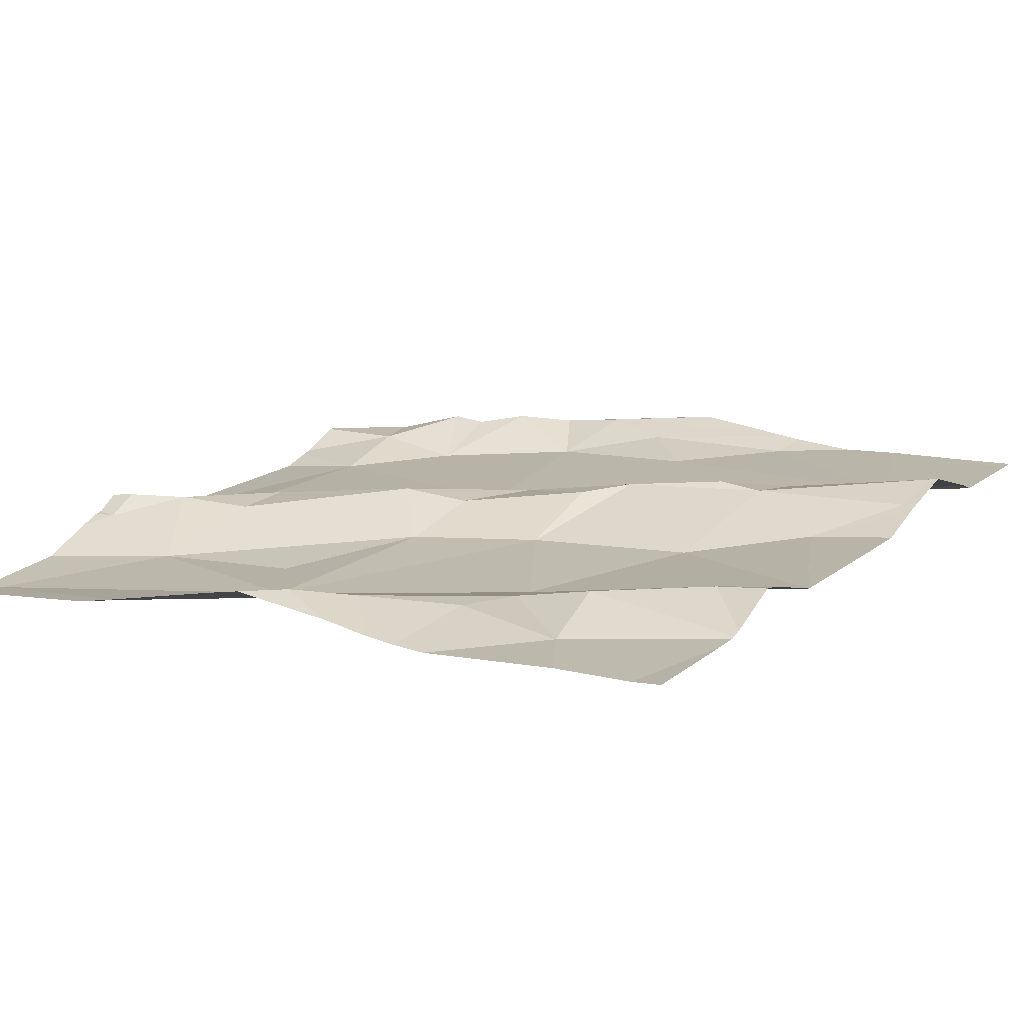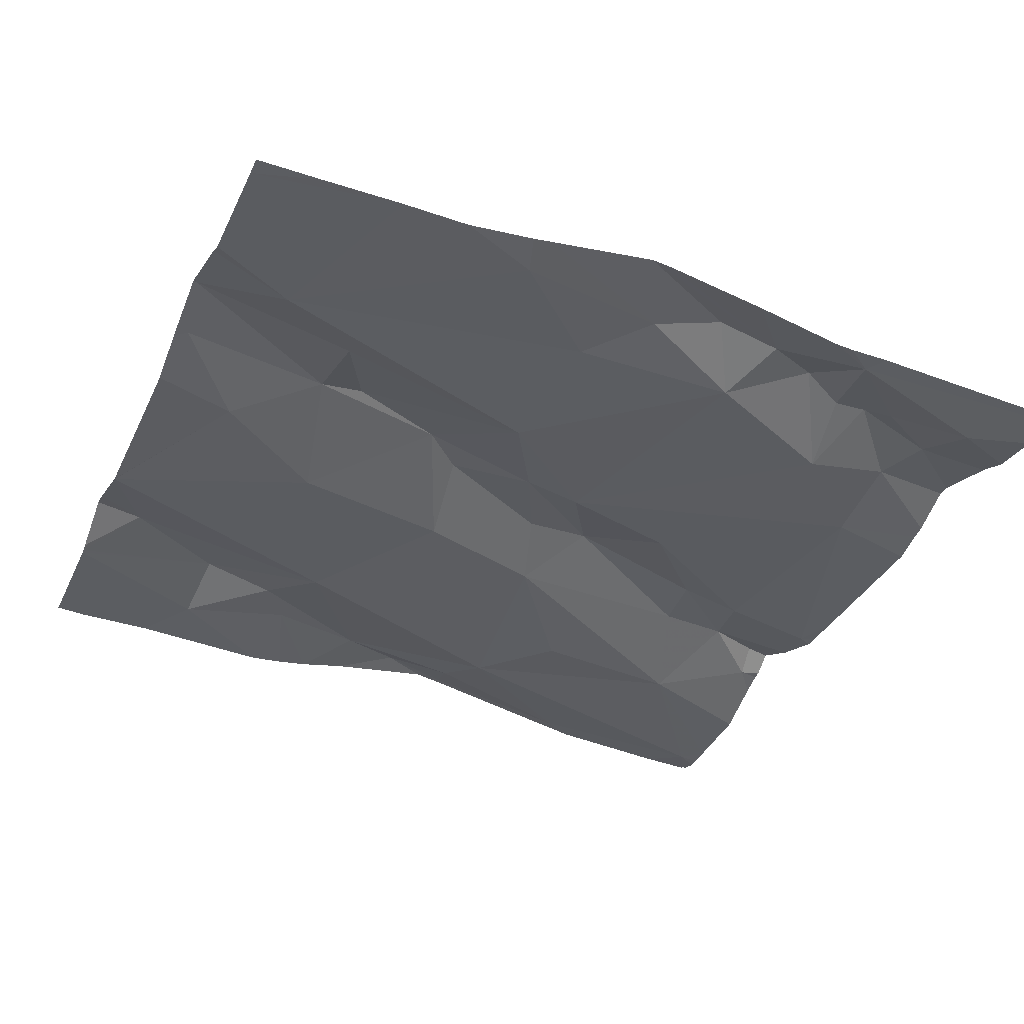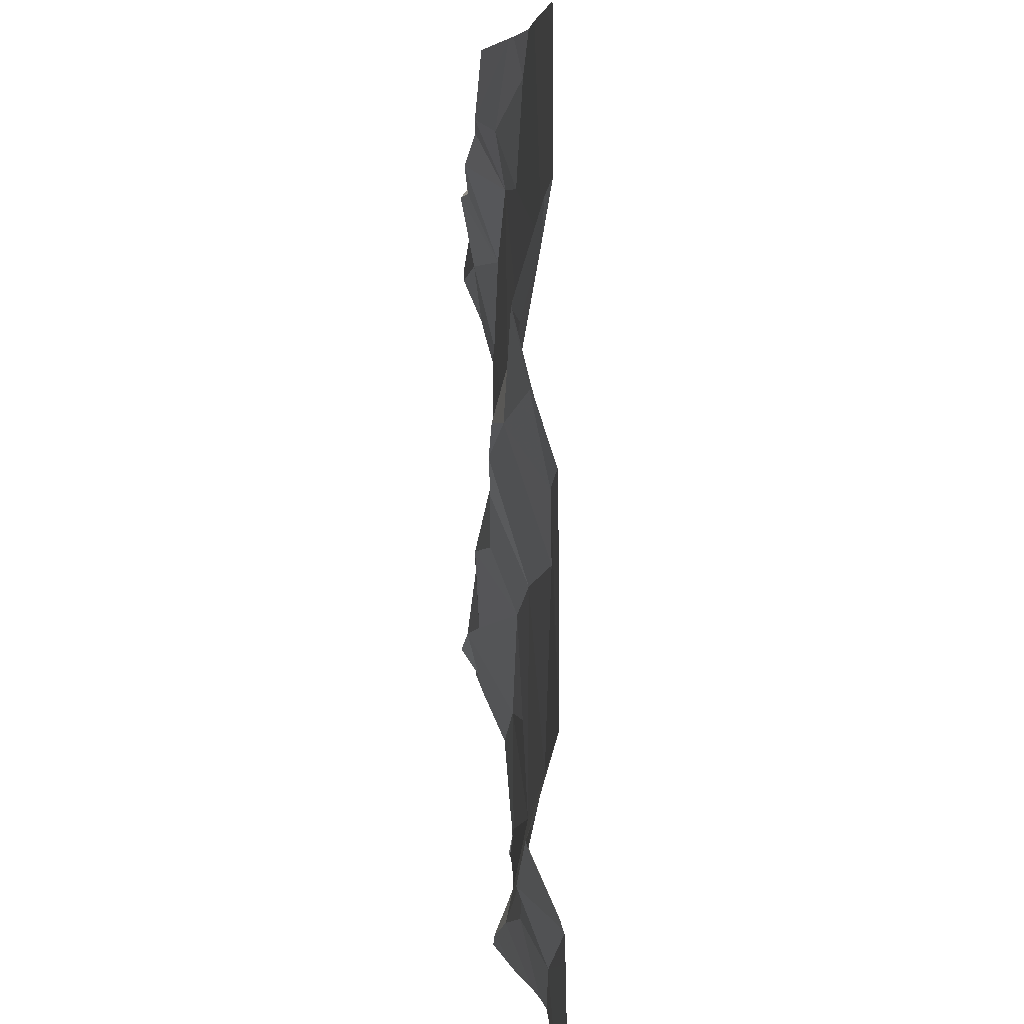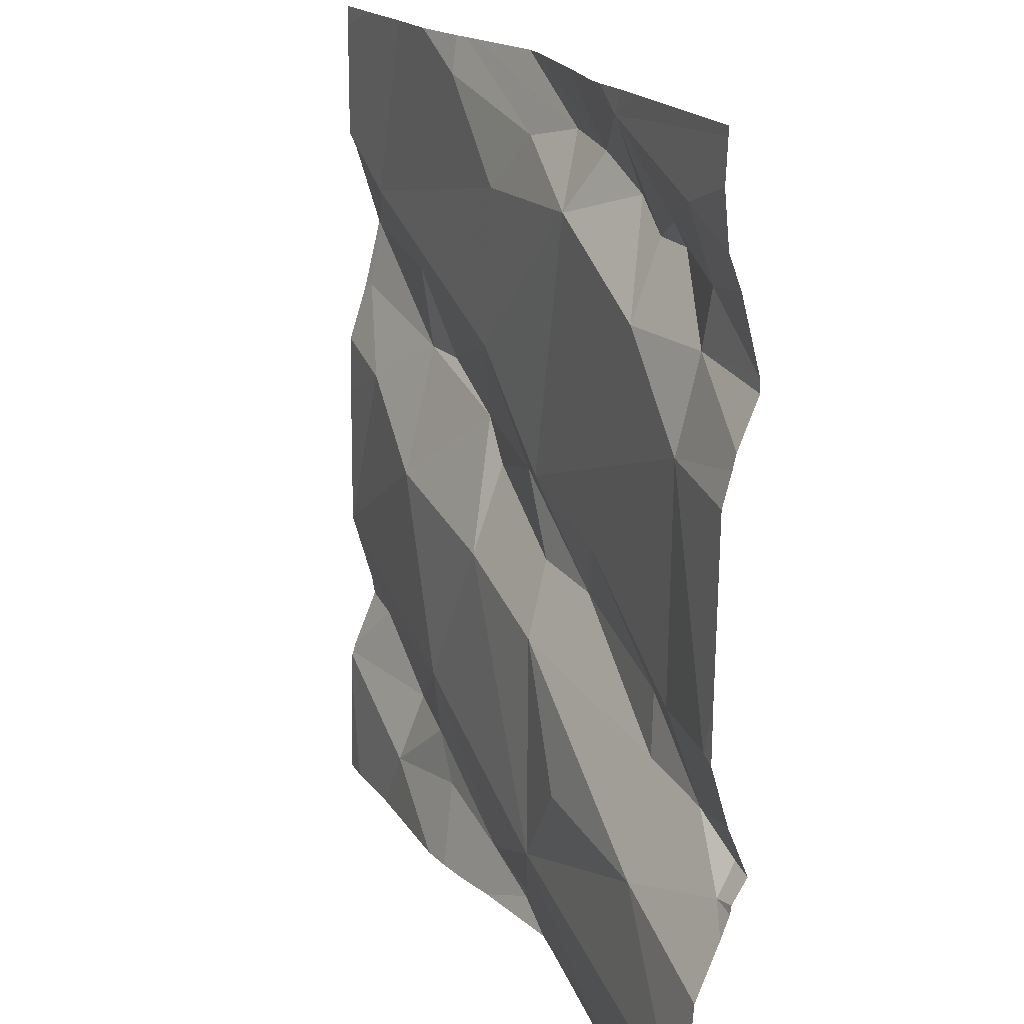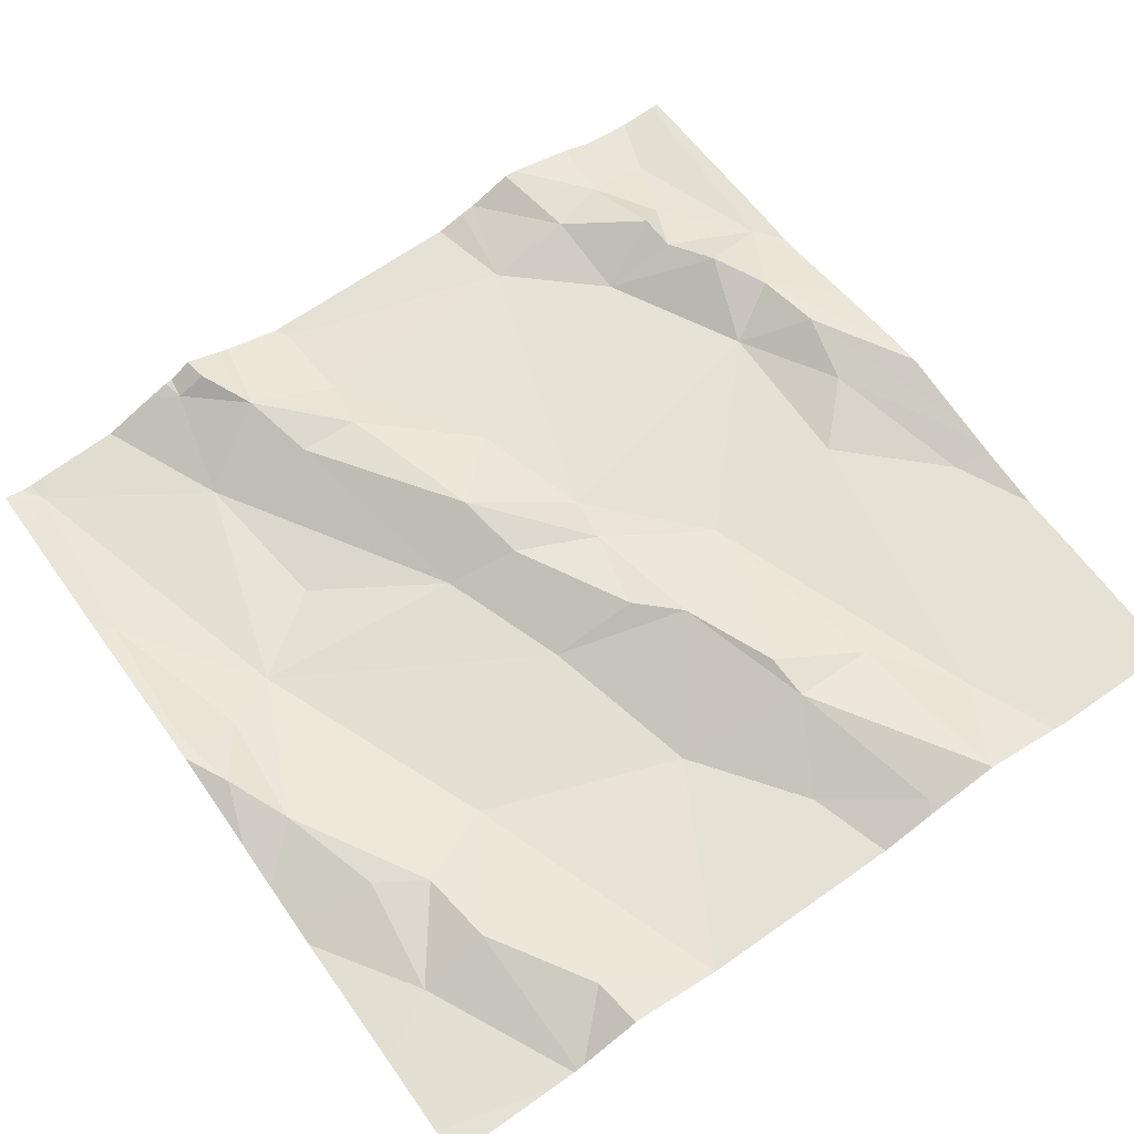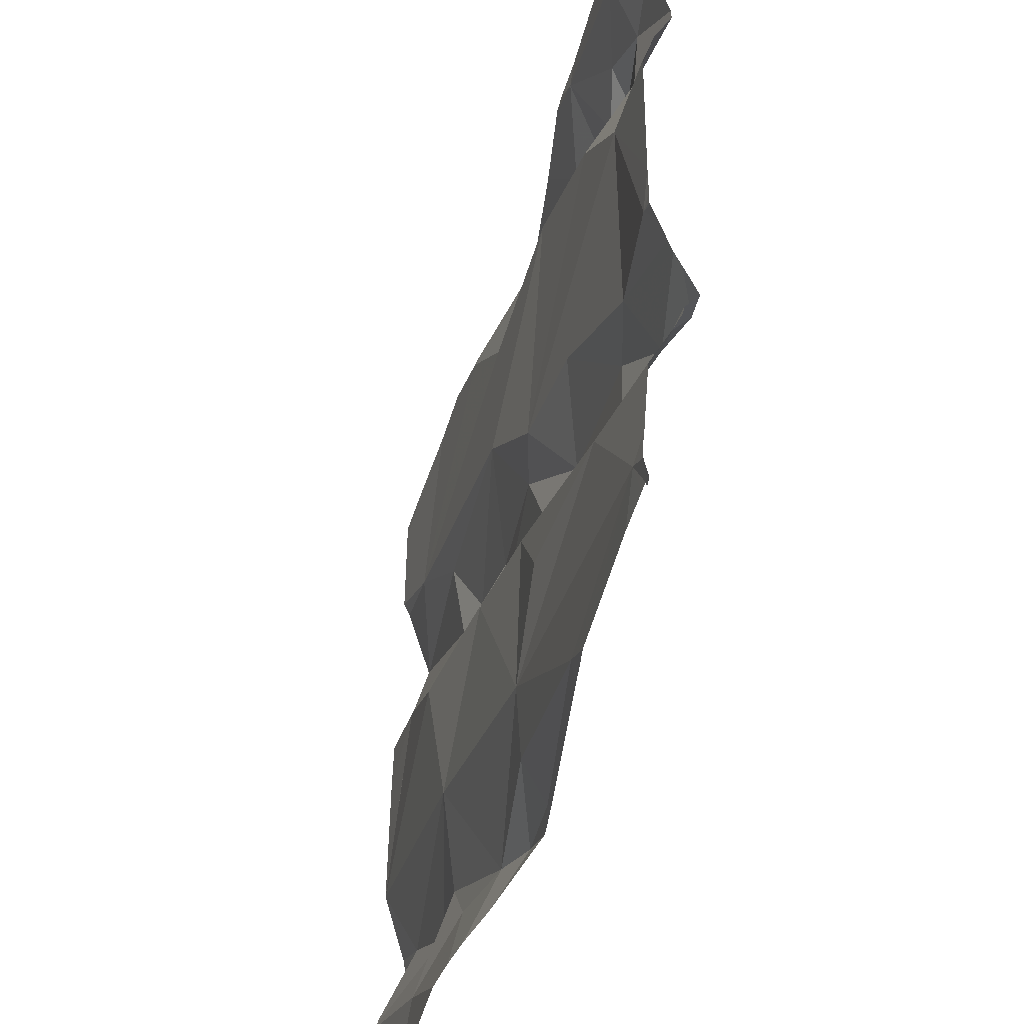
<metadata>
{"format":"obj","ext":"obj","renderer":"f3d","projection":"perspective","resolution":1024,"background":"white","views":[{"elev":15.5,"azim":32.8,"up":"+Z"},{"elev":-32.7,"azim":157.7,"up":"+Z"},{"elev":5.2,"azim":82.7,"up":"+Y"},{"elev":17.8,"azim":-116.7,"up":"+Y"},{"elev":65.8,"azim":54.8,"up":"+Z"},{"elev":-47.9,"azim":-109.8,"up":"+Y"}]}
</metadata>
<code>
v -29.4 263.4 503.9
v -29.18 263.2 504
v -29.2 262.5 503.9
v -29.4 262.5 503.9
v -29.24 262.5 503.9
v -29.72 262.7 503.9
v -29.65 262.6 503.9
v -29.57 263.3 504
v -29.17 263 504
v -29.08 262.8 504
v -29.3 262.9 503.9
v -29.48 262.9 503.9
v -29.78 263.3 504
v -29.84 263.2 503.9
v -29.62 262.8 503.9
v -29.6 262.9 504
v -29.31 263.4 504
v -29.48 262.5 504
v -29.09 263.1 504
v -29.27 263.1 504
v -29.08 263.2 504
v -29.6 262.5 504
v -29.37 262.6 504
v -29.27 263.1 504
v -29.25 262.6 504
v -29.32 263.1 504
v -29.43 262.5 503.9
v -29.42 263 504
v -29.5 263.1 503.9
v -29.87 263.3 504
v -29.83 263.3 504
v -29.49 262.5 503.9
v -29.68 262.9 504
v -29.56 263 504
v -29.62 262.5 503.9
v -29.63 262.5 503.9
v -29.14 262.7 504
v -29.65 262.5 503.9
v -29.79 262.5 503.9
v -29.36 262.5 503.9
v -29.68 263.3 503.9
v -29.62 263 503.9
v -29.5 263.3 503.9
v -29.94 263.1 503.9
v -29.75 263 503.9
v -29.8 263.4 503.9
v -29.47 263 504
v -29.72 263.3 504
v -29.64 263.4 504
v -29.92 262.9 503.9
v -29.24 263.4 504
v -29.33 262.6 504
v -29.82 262.5 503.9
v -29.38 262.7 503.9
v -29.41 263.4 504
v -29.55 262.5 504
v -29.8 262.5 503.9
v -29.89 262.7 503.9
v -30.01 262.5 503.9
v -29.77 263.4 503.9
v -29.94 263.2 503.9
v -29.86 262.8 503.9
v -29.94 262.8 503.9
v -29.42 263.4 504
v -29.85 262.8 503.9
v -29.89 263.3 503.9
v -29.08 262.7 504
v -30 262.7 503.9
v -30.02 262.9 503.9
v -29.96 263.3 503.9
v -29.08 263.3 504
v -29.08 262.6 504
v -29.97 263.3 503.9
v -29.08 263.1 504
v -29.08 263 504
v -29.08 262.6 504
v -29.08 263.1 504
v -29.08 262.6 504
v -30.01 262.7 503.9
v -29.08 263.2 504
v -29.08 262.6 504
v -29.08 263 504
v -29.08 263.2 504
v -29.08 262.8 504
v -29.08 263.3 504
v -29.08 263.4 504
v -30.03 263.4 503.9
v -30.03 263.4 503.9
v -30.03 263.3 503.9
v -30.03 262.8 503.9
v -30.03 262.8 503.9
v -30.03 262.9 503.9
v -30.03 263.1 503.9
v -30.03 263.2 503.9
v -30.03 263.2 503.9
v -30.03 263.3 503.9
v -30.03 263.1 503.9
v -30.03 263.1 503.9
v -30.03 262.8 503.9
v -29.75 263.4 503.9
v -29.15 263.4 504
v -30.03 262.7 503.9
v -30.03 262.5 503.9
v -30.03 262.6 503.9
v -30.03 262.7 503.9
v -30.03 262.7 503.9
v -30.03 262.8 503.9
v -30.03 262.7 503.9
v -30.03 262.8 503.9
v -30.03 262.9 503.9
v -30.03 262.5 503.9
v -30.03 262.5 503.9
v -29.53 263.4 504
v -30.03 262.8 503.9
v -29.08 262.8 504
v -29.08 262.7 504
v -29.39 263.4 504
v -29.84 262.5 503.9
v -29.97 262.5 503.9
v -29.08 262.5 503.9
v -29.11 262.5 503.9
v -30.02 262.5 503.9
v -30.02 262.5 503.9
v -30.03 262.5 503.9
v -30.03 262.5 503.9
v -29.55 263.4 504
v -29.66 263.4 503.9
v -29.81 263.4 503.9
v -29.85 263.4 503.9
v -30.03 263.4 503.9
v -29.08 263.4 504
v -29.08 263.4 504
f 33 15 16
f 12 54 11
f 1 2 51
f 86 2 85
f 9 10 84
f 42 29 41
f 81 5 3
f 25 5 78
f 8 1 117
f 44 42 14
f 15 6 7
f 14 30 61
f 35 36 56
f 50 65 45
f 43 29 2
f 58 7 6
f 18 56 32
f 49 8 55
f 9 11 10
f 48 49 113
f 12 11 28
f 14 41 13
f 13 31 14
f 16 15 12
f 20 26 28
f 122 59 112
f 23 18 27
f 20 9 19
f 19 21 20
f 121 81 3
f 80 19 77
f 5 23 4
f 28 29 34
f 21 2 24
f 20 21 24
f 52 23 5
f 37 25 76
f 24 26 20
f 28 26 29
f 26 24 29
f 14 31 30
f 120 81 121
f 34 42 33
f 33 16 34
f 57 36 35
f 41 43 8
f 10 37 67
f 119 59 123
f 2 21 83
f 41 14 42
f 34 47 28
f 13 41 48
f 29 43 41
f 31 13 46
f 44 45 42
f 42 45 33
f 100 48 127
f 47 34 16
f 49 48 41
f 30 66 70
f 45 44 50
f 13 48 46
f 11 20 28
f 128 46 60
f 127 48 126
f 74 9 75
f 18 23 52
f 8 43 1
f 25 37 54
f 118 57 59
f 9 20 11
f 7 35 18
f 54 18 52
f 63 58 62
f 15 33 62
f 54 10 11
f 2 1 43
f 5 25 52
f 36 57 39
f 37 10 54
f 7 54 12
f 12 15 7
f 126 48 113
f 58 59 7
f 59 57 7
f 118 59 119
f 61 44 14
f 56 18 35
f 63 62 65
f 113 49 64
f 54 52 25
f 54 7 18
f 28 47 12
f 22 36 38
f 44 69 50
f 46 73 66
f 29 42 34
f 24 2 29
f 65 33 45
f 62 58 15
f 12 47 16
f 41 8 49
f 31 46 66
f 30 31 66
f 57 35 7
f 62 33 65
f 58 6 15
f 129 46 128
f 90 63 91
f 68 79 63
f 92 44 93
f 61 70 94
f 70 73 89
f 73 70 66
f 44 61 97
f 124 59 122
f 30 70 61
f 91 50 99
f 64 49 55
f 103 58 104
f 123 59 124
f 99 69 107
f 73 46 87
f 55 8 117
f 100 46 48
f 116 37 72
f 53 57 118
f 115 10 67
f 67 37 116
f 38 36 39
f 104 79 105
f 79 58 63
f 63 65 50
f 39 57 53
f 79 68 102
f 75 9 82
f 87 46 129
f 71 2 83
f 88 73 87
f 89 73 88
f 22 56 36
f 90 68 63
f 72 37 76
f 74 19 9
f 91 63 50
f 92 69 44
f 60 46 100
f 101 86 131
f 93 44 98
f 77 19 74
f 94 70 96
f 95 61 94
f 40 5 4
f 83 21 80
f 96 70 89
f 97 61 95
f 80 21 19
f 98 44 97
f 4 23 27
f 99 50 69
f 76 25 78
f 117 1 17
f 102 68 90
f 103 59 58
f 78 5 81
f 17 1 51
f 104 58 79
f 105 79 106
f 27 18 32
f 106 79 108
f 32 56 22
f 107 69 109
f 82 9 84
f 108 79 102
f 84 10 115
f 109 69 114
f 110 69 92
f 51 2 86
f 85 2 71
f 111 59 103
f 112 59 111
f 3 5 40
f 122 112 125
f 114 69 110
f 51 86 101
f 130 87 129
f 131 86 132

</code>
